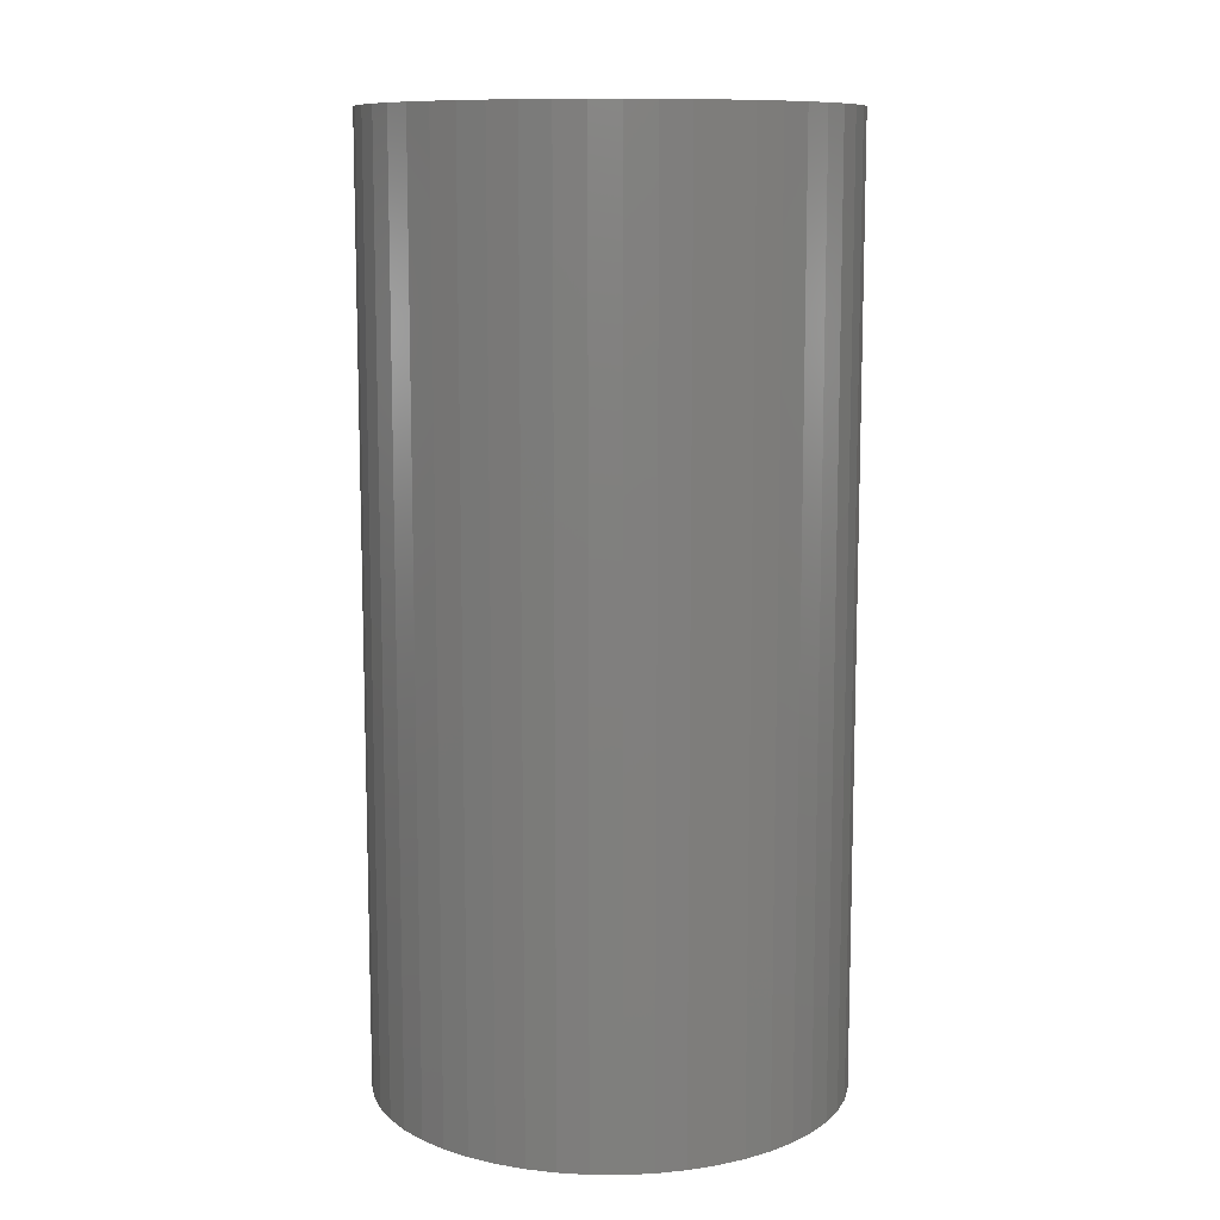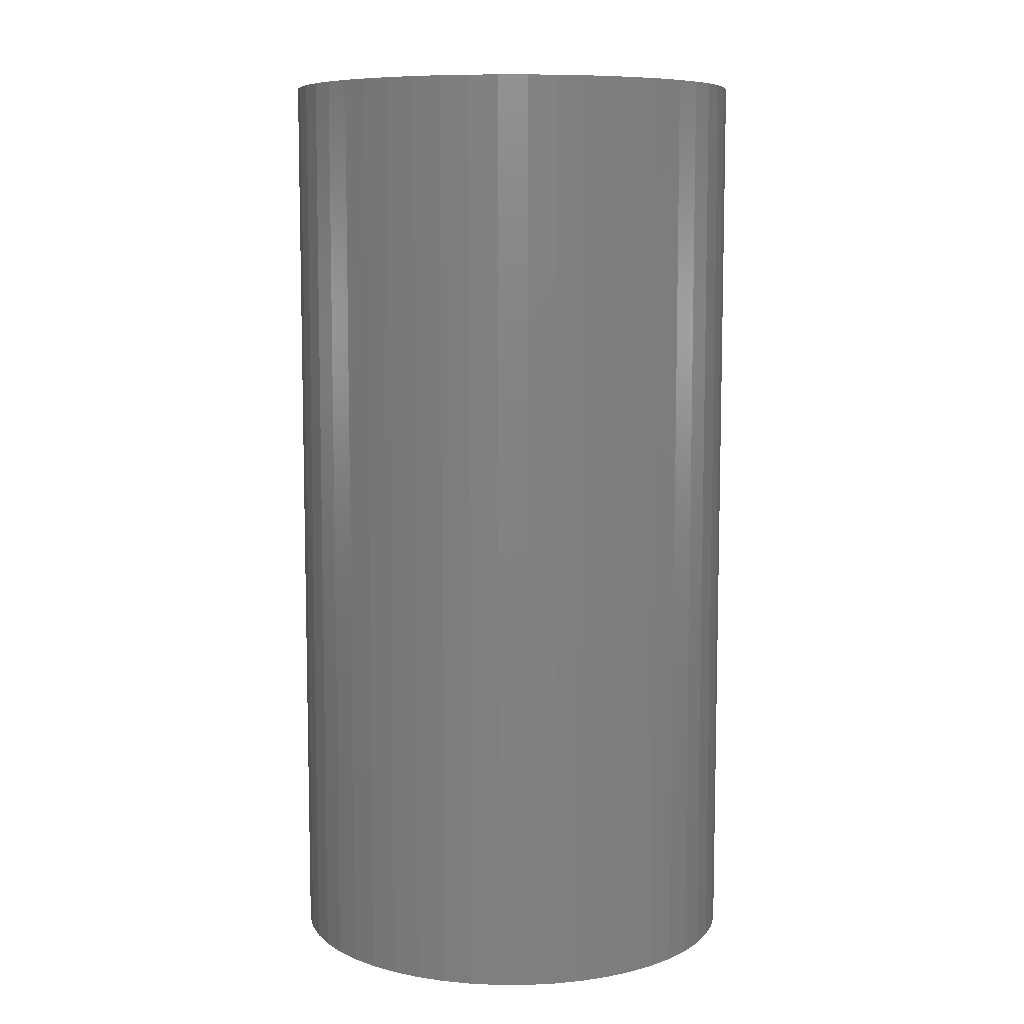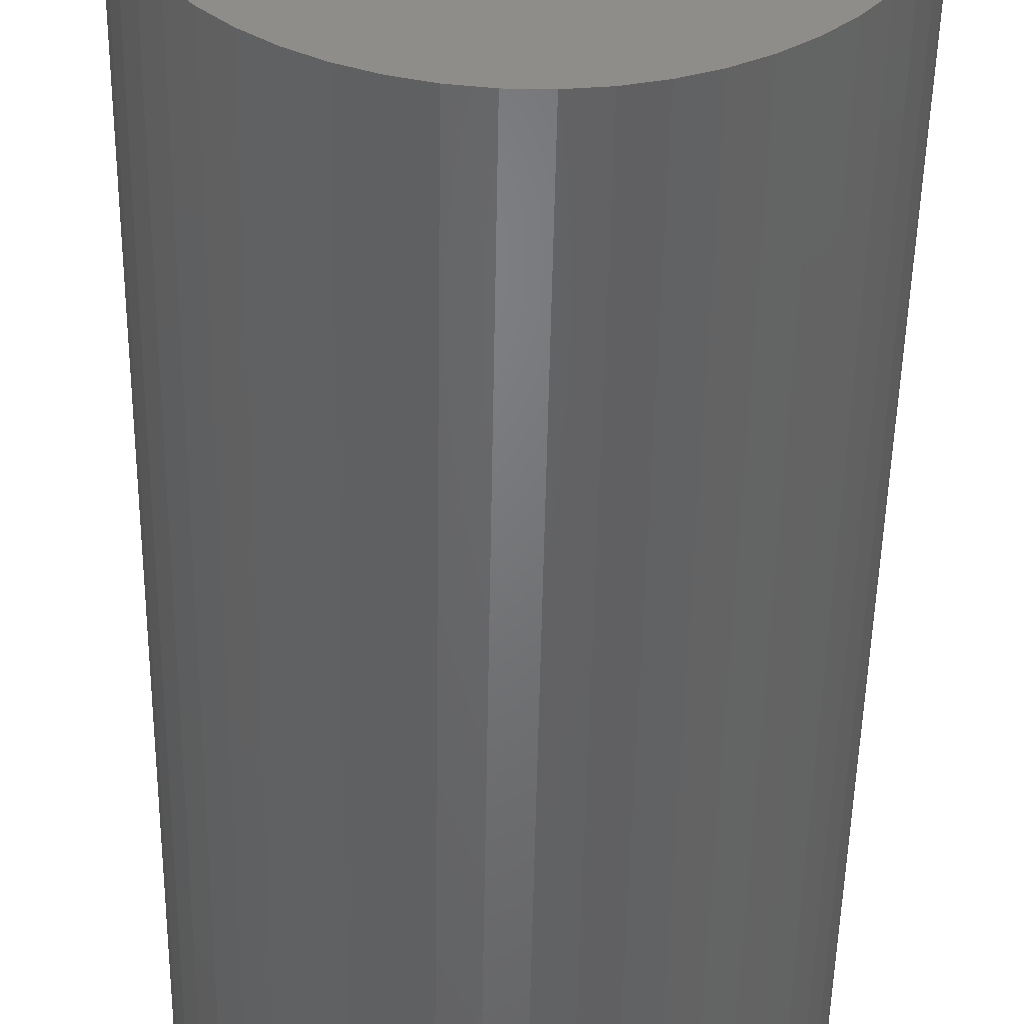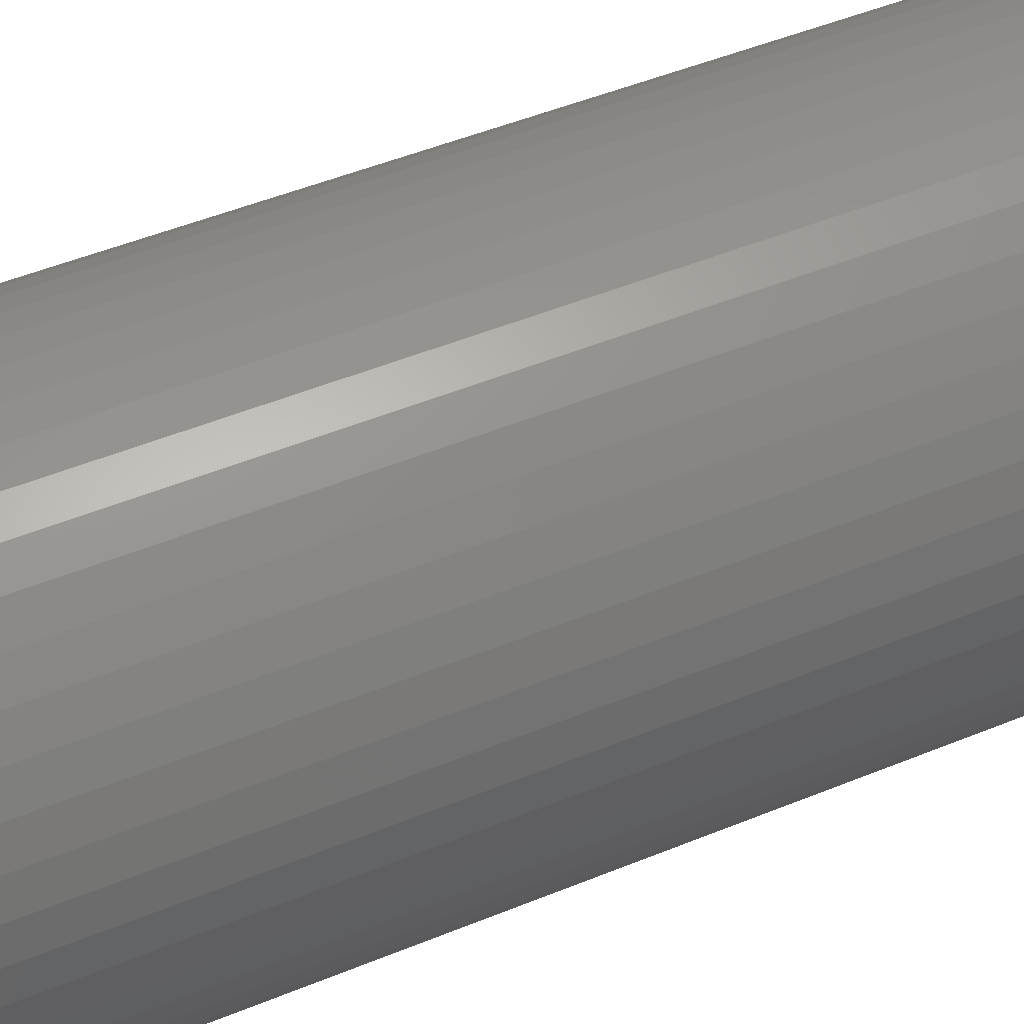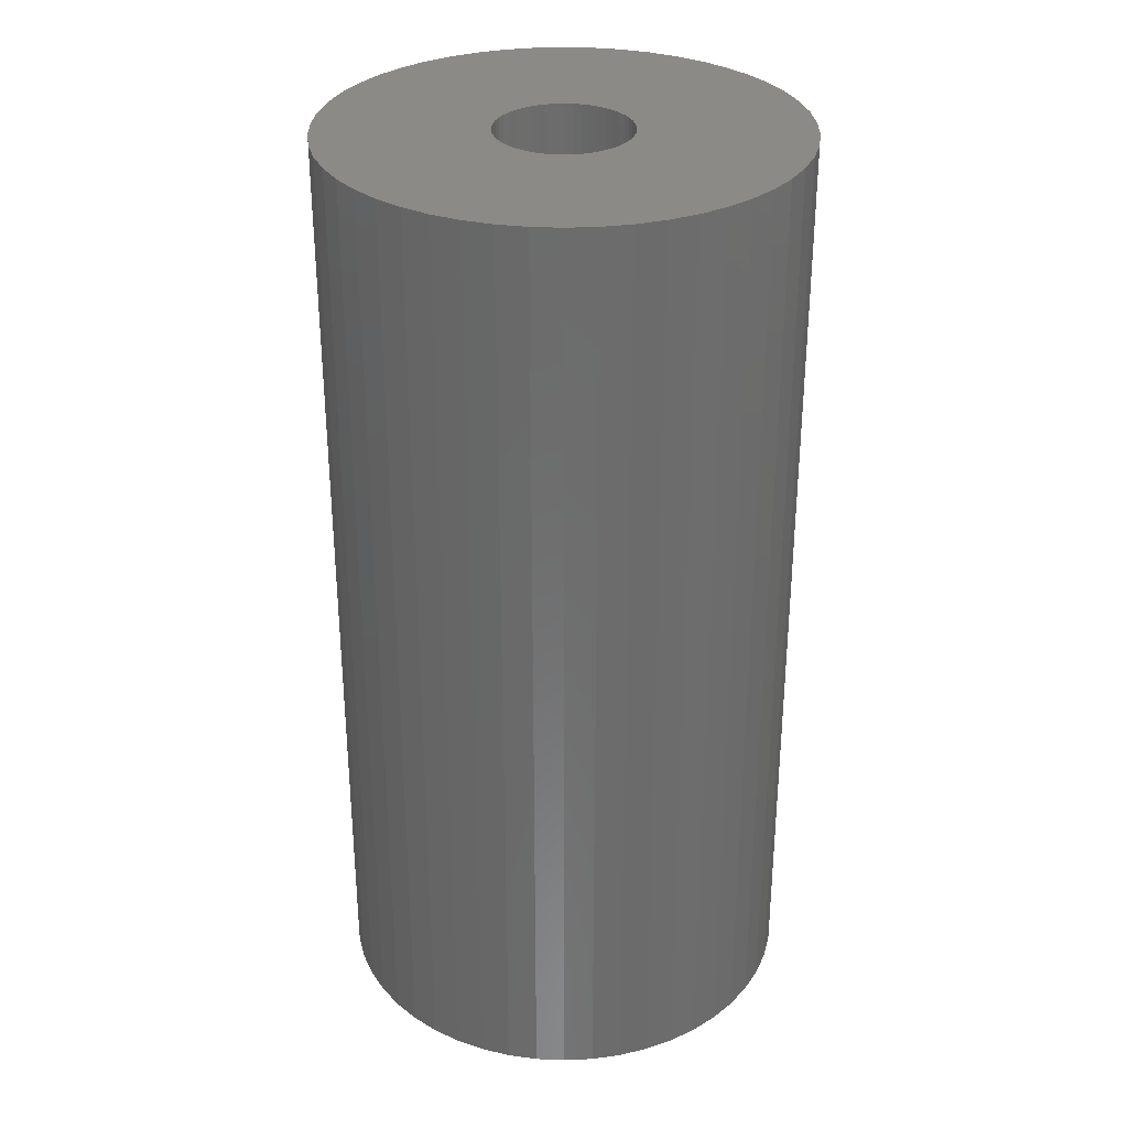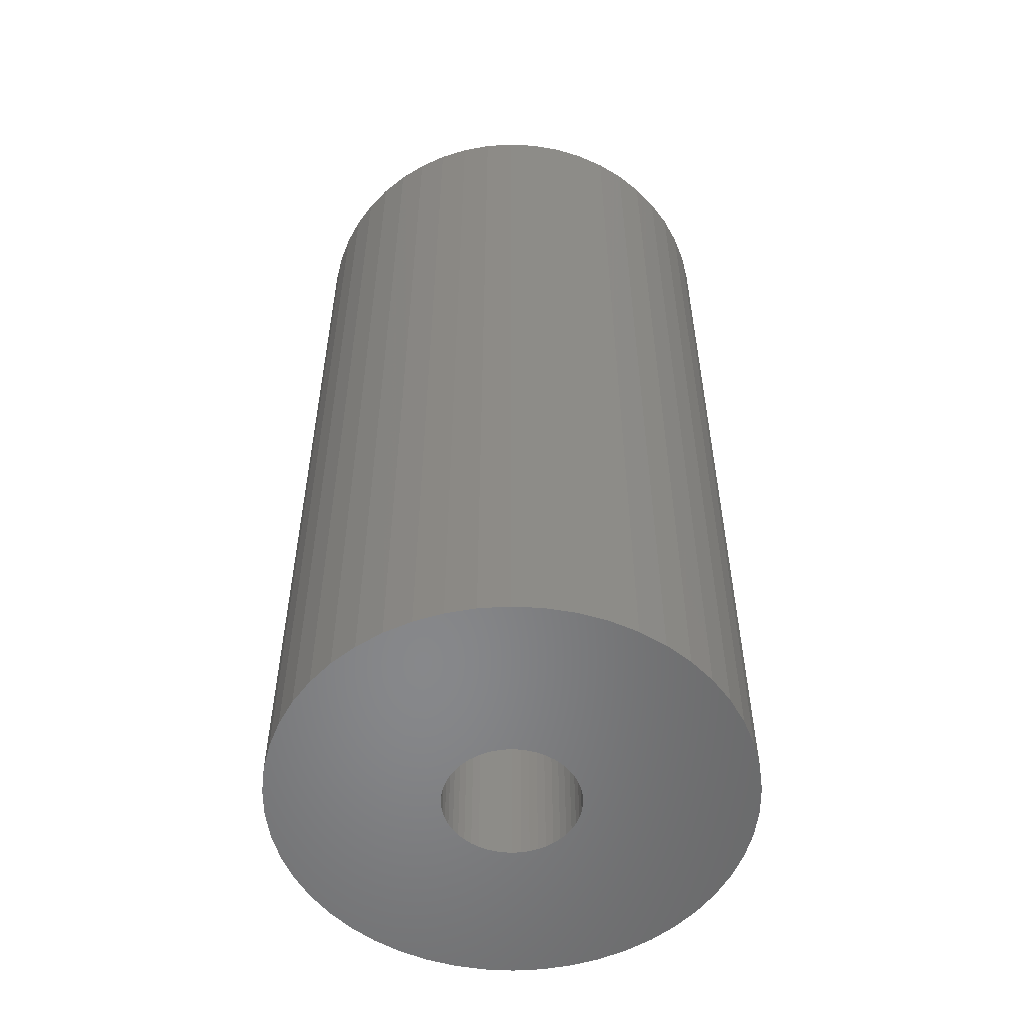
<metadata>
{"format":"stl","ext":"stl","renderer":"f3d","projection":"perspective","resolution":1024,"background":"white","views":[{"elev":10.5,"azim":-143.1,"up":"+Z"},{"elev":8.3,"azim":136.6,"up":"+Z"},{"elev":-50.2,"azim":179.0,"up":"+Y"},{"elev":50.7,"azim":66.0,"up":"+Y"},{"elev":31.5,"azim":97.1,"up":"+Z"},{"elev":-54.4,"azim":-75.3,"up":"+Z"}]}
</metadata>
<code>
# stl→obj: 200 verts, 400 faces
v 17.5 0 35
v 17.36 2.193 -35
v 17.36 2.193 35
v 17.5 0 -35
v -17.5 0 -35
v -17.36 2.193 35
v -17.36 2.193 -35
v -17.5 0 35
v 1.099 17.47 -35
v -1.099 17.47 35
v 1.099 17.47 35
v -1.099 17.47 -35
v -1.099 -17.47 -35
v 1.099 -17.47 35
v -1.099 -17.47 35
v 1.099 -17.47 -35
v 12.76 11.98 -35
v 11.15 13.48 35
v 12.76 11.98 35
v 11.15 13.48 -35
v -11.15 13.48 -35
v -12.76 11.98 35
v -11.15 13.48 35
v -12.76 11.98 -35
v -5.408 16.64 -35
v -7.451 15.83 35
v -5.408 16.64 35
v -7.451 15.83 -35
v 16.27 6.442 35
v 15.34 8.431 -35
v 15.34 8.431 35
v 16.27 6.442 -35
v 16.95 4.352 -35
v 16.95 4.352 35
v 7.451 15.83 -35
v 5.408 16.64 35
v 7.451 15.83 35
v 5.408 16.64 -35
v 9.377 14.78 -35
v 9.377 14.78 35
v -16.27 6.442 -35
v -15.34 8.431 35
v -15.34 8.431 -35
v -16.27 6.442 35
v -16.95 4.352 -35
v -16.95 4.352 35
v -3.279 17.19 -35
v -3.279 17.19 35
v 3.279 -17.19 35
v 3.279 -17.19 -35
v 14.16 10.29 35
v 14.16 10.29 -35
v 3.279 17.19 35
v 3.279 17.19 -35
v -14.16 10.29 35
v -14.16 10.29 -35
v 5 0 35
v 4.961 0.6267 35
v 17.36 -2.193 35
v 4.843 1.243 35
v 4.961 -0.6267 35
v 4.649 1.841 35
v 16.95 -4.352 35
v 4.382 2.409 35
v 4.843 -1.243 35
v 4.045 2.939 35
v 16.27 -6.442 35
v 3.645 3.423 35
v 4.649 -1.841 35
v 3.187 3.853 35
v 15.34 -8.431 35
v 2.679 4.222 35
v 4.382 -2.409 35
v 2.129 4.524 35
v 14.16 -10.29 35
v 4.045 -2.939 35
v 1.545 4.755 35
v 0.9369 4.911 35
v 0.314 4.99 35
v -0.314 4.99 35
v -0.9369 4.911 35
v -1.545 4.755 35
v -2.129 4.524 35
v -2.679 4.222 35
v -9.377 14.78 35
v -3.187 3.853 35
v -3.645 3.423 35
v -4.045 2.939 35
v 12.76 -11.98 35
v 3.645 -3.423 35
v 11.15 -13.48 35
v 3.187 -3.853 35
v 9.377 -14.78 35
v 2.679 -4.222 35
v 7.451 -15.83 35
v 2.129 -4.524 35
v 5.408 -16.64 35
v 1.545 -4.755 35
v 0.9369 -4.911 35
v 0.314 -4.99 35
v -0.314 -4.99 35
v -0.9369 -4.911 35
v -3.279 -17.19 35
v -1.545 -4.755 35
v -5.408 -16.64 35
v -2.129 -4.524 35
v -7.451 -15.83 35
v -2.679 -4.222 35
v -9.377 -14.78 35
v -3.187 -3.853 35
v -11.15 -13.48 35
v -3.645 -3.423 35
v -12.76 -11.98 35
v -4.045 -2.939 35
v -14.16 -10.29 35
v -4.382 -2.409 35
v -15.34 -8.431 35
v -4.649 -1.841 35
v -16.27 -6.442 35
v -4.843 -1.243 35
v -16.95 -4.352 35
v -4.961 -0.6267 35
v -17.36 -2.193 35
v -5 0 35
v -4.382 2.409 35
v -4.649 1.841 35
v -4.843 1.243 35
v -4.961 0.6267 35
v -9.377 14.78 -35
v 17.36 -2.193 -35
v 16.95 -4.352 -35
v -12.76 -11.98 -35
v -11.15 -13.48 -35
v -15.34 -8.431 -35
v -16.27 -6.442 -35
v -14.16 -10.29 -35
v 5 0 -35
v 4.961 -0.6267 -35
v 4.843 -1.243 -35
v 16.27 -6.442 -35
v 4.961 0.6267 -35
v 4.649 -1.841 -35
v 15.34 -8.431 -35
v 4.382 -2.409 -35
v 14.16 -10.29 -35
v 4.843 1.243 -35
v 4.045 -2.939 -35
v 12.76 -11.98 -35
v 3.645 -3.423 -35
v 11.15 -13.48 -35
v 4.649 1.841 -35
v 3.187 -3.853 -35
v 9.377 -14.78 -35
v 2.679 -4.222 -35
v 7.451 -15.83 -35
v 4.382 2.409 -35
v 2.129 -4.524 -35
v 5.408 -16.64 -35
v 4.045 2.939 -35
v 1.545 -4.755 -35
v 0.9369 -4.911 -35
v 0.314 -4.99 -35
v -0.314 -4.99 -35
v -0.9369 -4.911 -35
v -3.279 -17.19 -35
v -1.545 -4.755 -35
v -5.408 -16.64 -35
v -2.129 -4.524 -35
v -7.451 -15.83 -35
v -2.679 -4.222 -35
v -9.377 -14.78 -35
v -3.187 -3.853 -35
v -3.645 -3.423 -35
v -4.045 -2.939 -35
v 3.645 3.423 -35
v 3.187 3.853 -35
v 2.679 4.222 -35
v 2.129 4.524 -35
v 1.545 4.755 -35
v 0.9369 4.911 -35
v 0.314 4.99 -35
v -0.314 4.99 -35
v -0.9369 4.911 -35
v -1.545 4.755 -35
v -2.129 4.524 -35
v -2.679 4.222 -35
v -3.187 3.853 -35
v -3.645 3.423 -35
v -4.045 2.939 -35
v -4.382 2.409 -35
v -4.649 1.841 -35
v -4.843 1.243 -35
v -4.961 0.6267 -35
v -5 0 -35
v -4.382 -2.409 -35
v -4.649 -1.841 -35
v -4.843 -1.243 -35
v -16.95 -4.352 -35
v -4.961 -0.6267 -35
v -17.36 -2.193 -35
f 1 2 3
f 2 1 4
f 5 6 7
f 6 5 8
f 9 10 11
f 10 9 12
f 13 14 15
f 14 13 16
f 17 18 19
f 18 17 20
f 21 22 23
f 22 21 24
f 25 26 27
f 26 25 28
f 29 30 31
f 30 29 32
f 3 33 34
f 33 3 2
f 35 36 37
f 36 35 38
f 39 37 40
f 37 39 35
f 41 42 43
f 42 41 44
f 45 44 41
f 44 45 46
f 47 27 48
f 27 47 25
f 16 49 14
f 49 16 50
f 34 32 29
f 32 34 33
f 51 17 19
f 17 51 52
f 31 52 51
f 52 31 30
f 38 53 36
f 53 38 54
f 54 11 53
f 11 54 9
f 20 40 18
f 40 20 39
f 43 55 56
f 55 43 42
f 56 22 24
f 22 56 55
f 7 46 45
f 46 7 6
f 57 1 3
f 58 3 34
f 1 57 59
f 60 34 29
f 61 59 57
f 62 29 31
f 59 61 63
f 64 31 51
f 65 63 61
f 66 51 19
f 63 65 67
f 68 19 18
f 69 67 65
f 70 18 40
f 67 69 71
f 72 40 37
f 73 71 69
f 74 37 36
f 71 73 75
f 76 75 73
f 3 58 57
f 34 60 58
f 29 62 60
f 31 64 62
f 51 66 64
f 19 68 66
f 77 36 53
f 18 70 68
f 40 72 70
f 37 74 72
f 36 77 74
f 78 53 11
f 53 78 77
f 11 79 78
f 11 80 79
f 10 80 11
f 80 10 81
f 48 81 10
f 81 48 82
f 27 82 48
f 82 27 83
f 26 83 27
f 83 26 84
f 85 84 26
f 84 85 86
f 23 86 85
f 86 23 87
f 22 87 23
f 55 88 22
f 87 22 88
f 75 76 89
f 90 89 76
f 89 90 91
f 92 91 90
f 91 92 93
f 94 93 92
f 93 94 95
f 96 95 94
f 95 96 97
f 98 97 96
f 97 98 49
f 99 49 98
f 49 99 14
f 100 14 99
f 101 14 100
f 15 101 102
f 101 15 14
f 103 102 104
f 105 104 106
f 107 106 108
f 109 108 110
f 102 103 15
f 111 110 112
f 113 112 114
f 115 114 116
f 117 116 118
f 119 118 120
f 121 120 122
f 104 105 103
f 123 122 124
f 88 55 125
f 42 125 55
f 106 107 105
f 125 42 126
f 108 109 107
f 44 126 42
f 110 111 109
f 126 44 127
f 112 113 111
f 46 127 44
f 114 115 113
f 127 46 128
f 116 117 115
f 6 128 46
f 118 119 117
f 128 6 124
f 120 121 119
f 8 124 6
f 122 123 121
f 124 8 123
f 28 85 26
f 85 28 129
f 129 23 85
f 23 129 21
f 12 48 10
f 48 12 47
f 59 4 1
f 4 59 130
f 63 130 59
f 130 63 131
f 132 111 113
f 111 132 133
f 134 119 135
f 119 134 117
f 136 117 134
f 117 136 115
f 137 4 130
f 138 130 131
f 4 137 2
f 139 131 140
f 141 2 137
f 142 140 143
f 2 141 33
f 144 143 145
f 146 33 141
f 147 145 148
f 33 146 32
f 149 148 150
f 151 32 146
f 152 150 153
f 32 151 30
f 154 153 155
f 156 30 151
f 157 155 158
f 30 156 52
f 159 52 156
f 130 138 137
f 131 139 138
f 140 142 139
f 143 144 142
f 145 147 144
f 148 149 147
f 160 158 50
f 150 152 149
f 153 154 152
f 155 157 154
f 158 160 157
f 161 50 16
f 50 161 160
f 16 162 161
f 16 163 162
f 13 163 16
f 163 13 164
f 165 164 13
f 164 165 166
f 167 166 165
f 166 167 168
f 169 168 167
f 168 169 170
f 171 170 169
f 170 171 172
f 133 172 171
f 172 133 173
f 132 173 133
f 136 174 132
f 173 132 174
f 52 159 17
f 175 17 159
f 17 175 20
f 176 20 175
f 20 176 39
f 177 39 176
f 39 177 35
f 178 35 177
f 35 178 38
f 179 38 178
f 38 179 54
f 180 54 179
f 54 180 9
f 181 9 180
f 182 9 181
f 12 182 183
f 182 12 9
f 47 183 184
f 25 184 185
f 28 185 186
f 129 186 187
f 183 47 12
f 21 187 188
f 24 188 189
f 56 189 190
f 43 190 191
f 41 191 192
f 45 192 193
f 184 25 47
f 7 193 194
f 174 136 195
f 134 195 136
f 185 28 25
f 195 134 196
f 186 129 28
f 135 196 134
f 187 21 129
f 196 135 197
f 188 24 21
f 198 197 135
f 189 56 24
f 197 198 199
f 190 43 56
f 200 199 198
f 191 41 43
f 199 200 194
f 192 45 41
f 5 194 200
f 193 7 45
f 194 5 7
f 155 93 95
f 93 155 153
f 71 140 67
f 140 71 143
f 132 115 136
f 115 132 113
f 135 121 198
f 121 135 119
f 150 89 91
f 89 150 148
f 158 95 97
f 95 158 155
f 50 97 49
f 97 50 158
f 75 143 71
f 143 75 145
f 89 145 75
f 145 89 148
f 67 131 63
f 131 67 140
f 165 15 103
f 15 165 13
f 169 105 107
f 105 169 167
f 167 103 105
f 103 167 165
f 198 123 200
f 123 198 121
f 200 8 5
f 8 200 123
f 153 91 93
f 91 153 150
f 171 107 109
f 107 171 169
f 133 109 111
f 109 133 171
f 137 58 141
f 58 137 57
f 124 193 128
f 193 124 194
f 182 79 80
f 79 182 181
f 162 101 100
f 101 162 163
f 149 92 90
f 92 149 152
f 176 68 70
f 68 176 175
f 188 86 87
f 86 188 187
f 185 82 83
f 82 185 184
f 151 64 156
f 64 151 62
f 141 60 146
f 60 141 58
f 179 74 77
f 74 179 178
f 180 77 78
f 77 180 179
f 178 72 74
f 72 178 177
f 125 189 88
f 189 125 190
f 88 188 87
f 188 88 189
f 127 191 126
f 191 127 192
f 187 84 86
f 84 187 186
f 184 81 82
f 81 184 183
f 161 100 99
f 100 161 162
f 146 62 151
f 62 146 60
f 159 68 175
f 68 159 66
f 156 66 159
f 66 156 64
f 181 78 79
f 78 181 180
f 177 70 72
f 70 177 176
f 126 190 125
f 190 126 191
f 128 192 127
f 192 128 193
f 186 83 84
f 83 186 185
f 183 80 81
f 80 183 182
f 138 57 137
f 57 138 61
f 139 61 138
f 61 139 65
f 152 94 92
f 94 152 154
f 157 98 96
f 98 157 160
f 144 69 142
f 69 144 73
f 112 174 114
f 174 112 173
f 118 197 120
f 197 118 196
f 154 96 94
f 96 154 157
f 160 99 98
f 99 160 161
f 147 73 144
f 73 147 76
f 149 76 147
f 76 149 90
f 142 65 139
f 65 142 69
f 163 102 101
f 102 163 164
f 164 104 102
f 104 164 166
f 172 112 110
f 112 172 173
f 114 195 116
f 195 114 174
f 116 196 118
f 196 116 195
f 120 199 122
f 199 120 197
f 122 194 124
f 194 122 199
f 170 110 108
f 110 170 172
f 166 106 104
f 106 166 168
f 168 108 106
f 108 168 170

</code>
